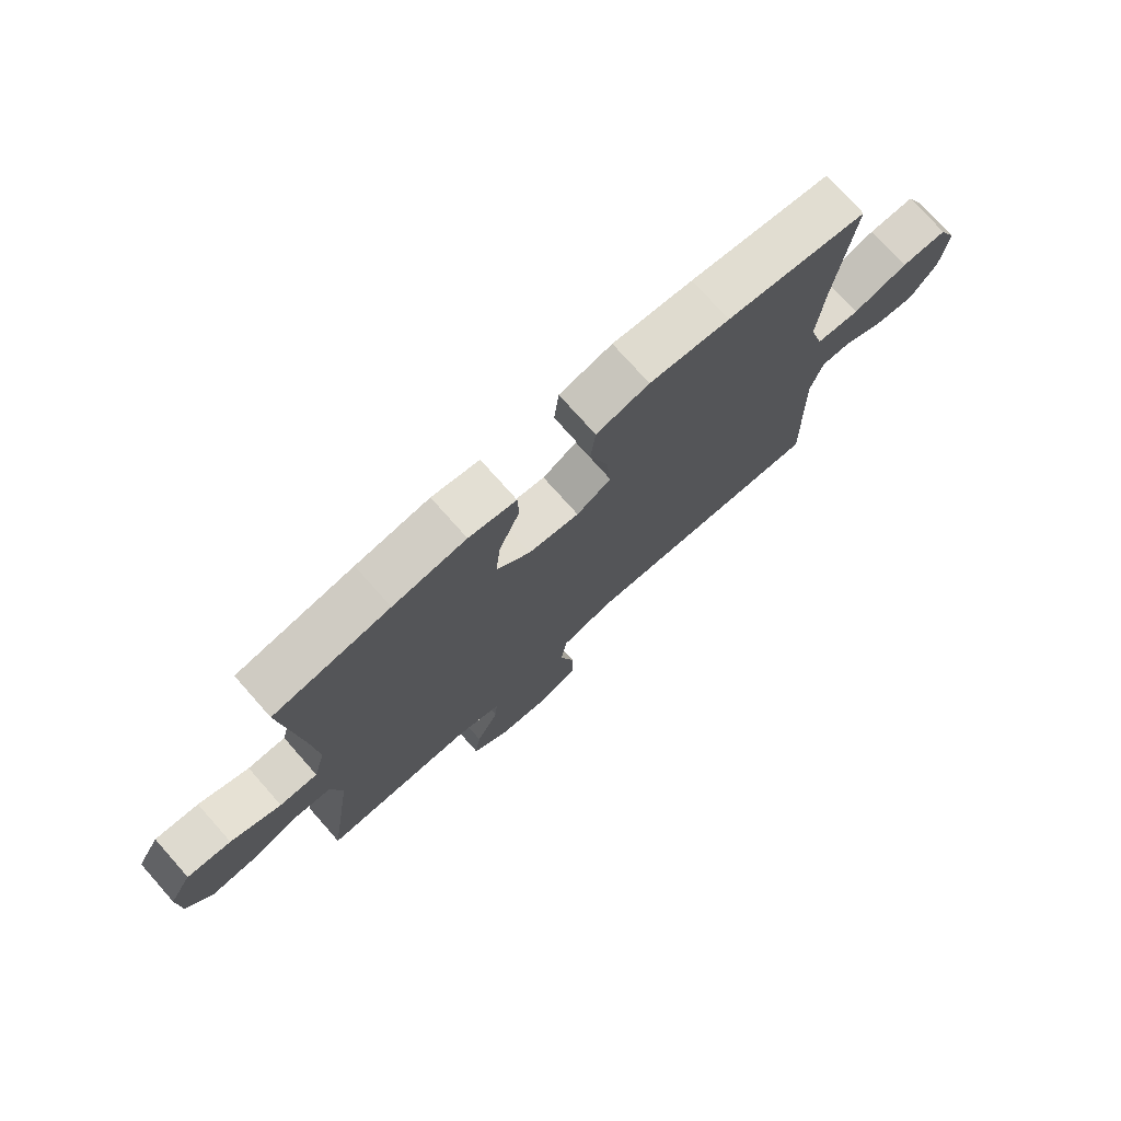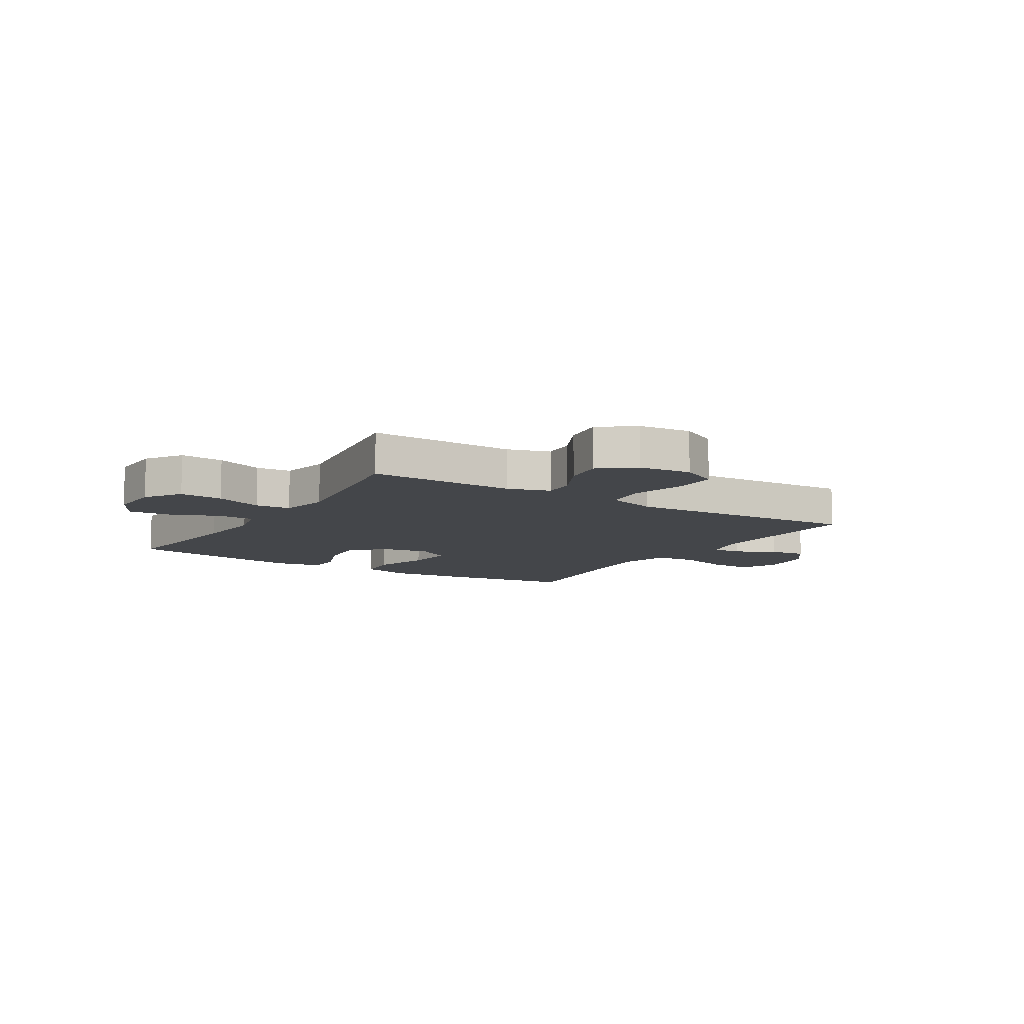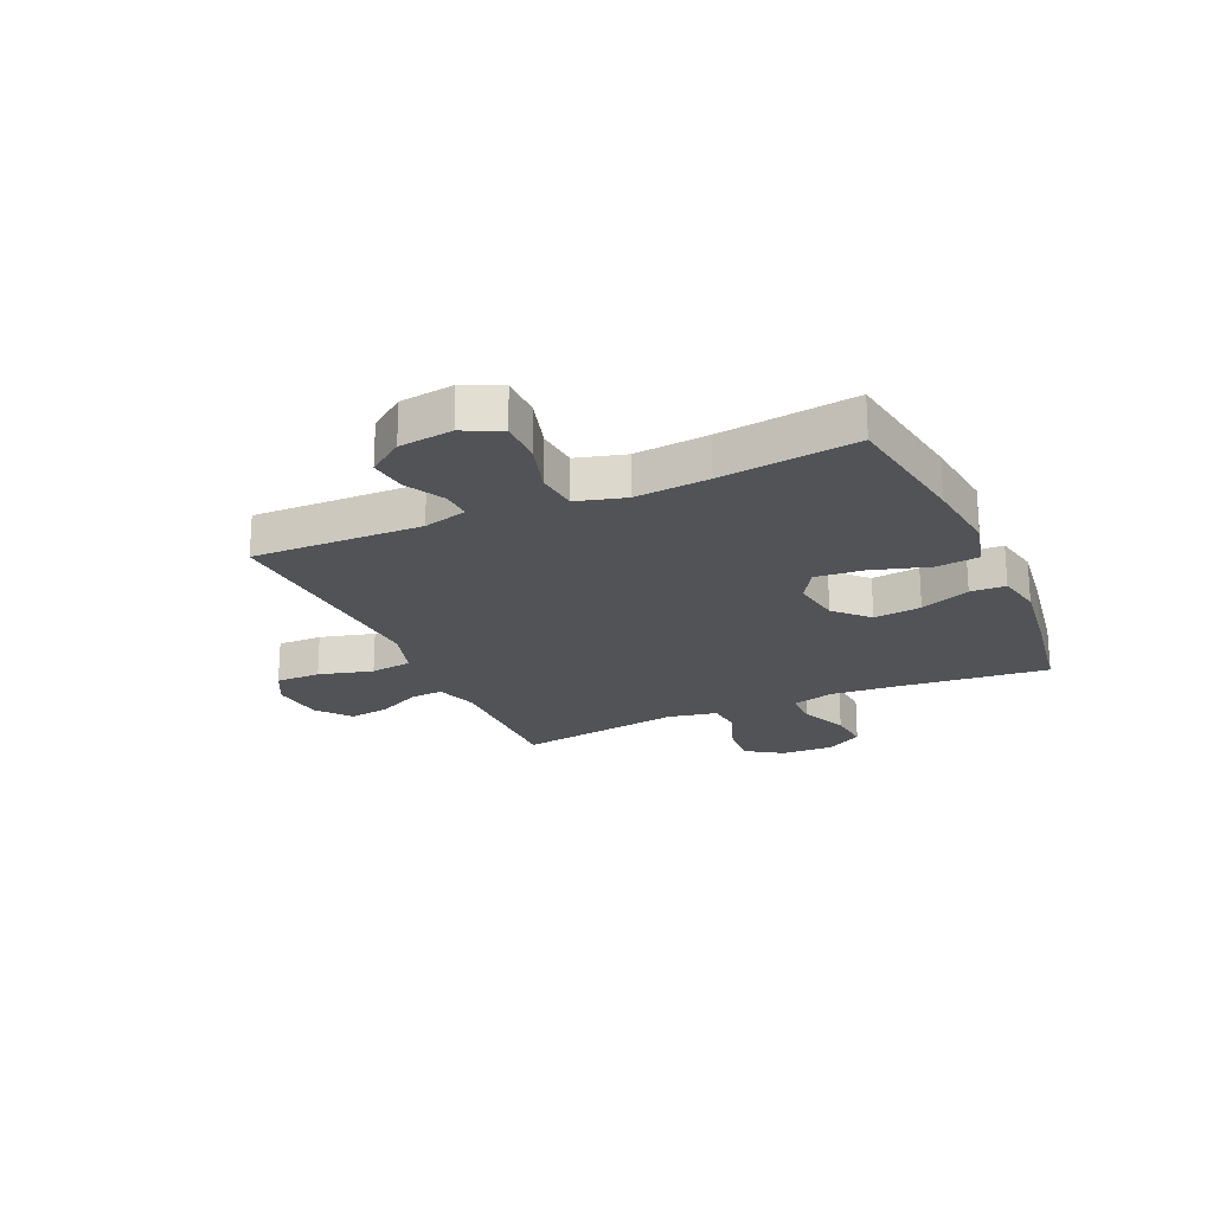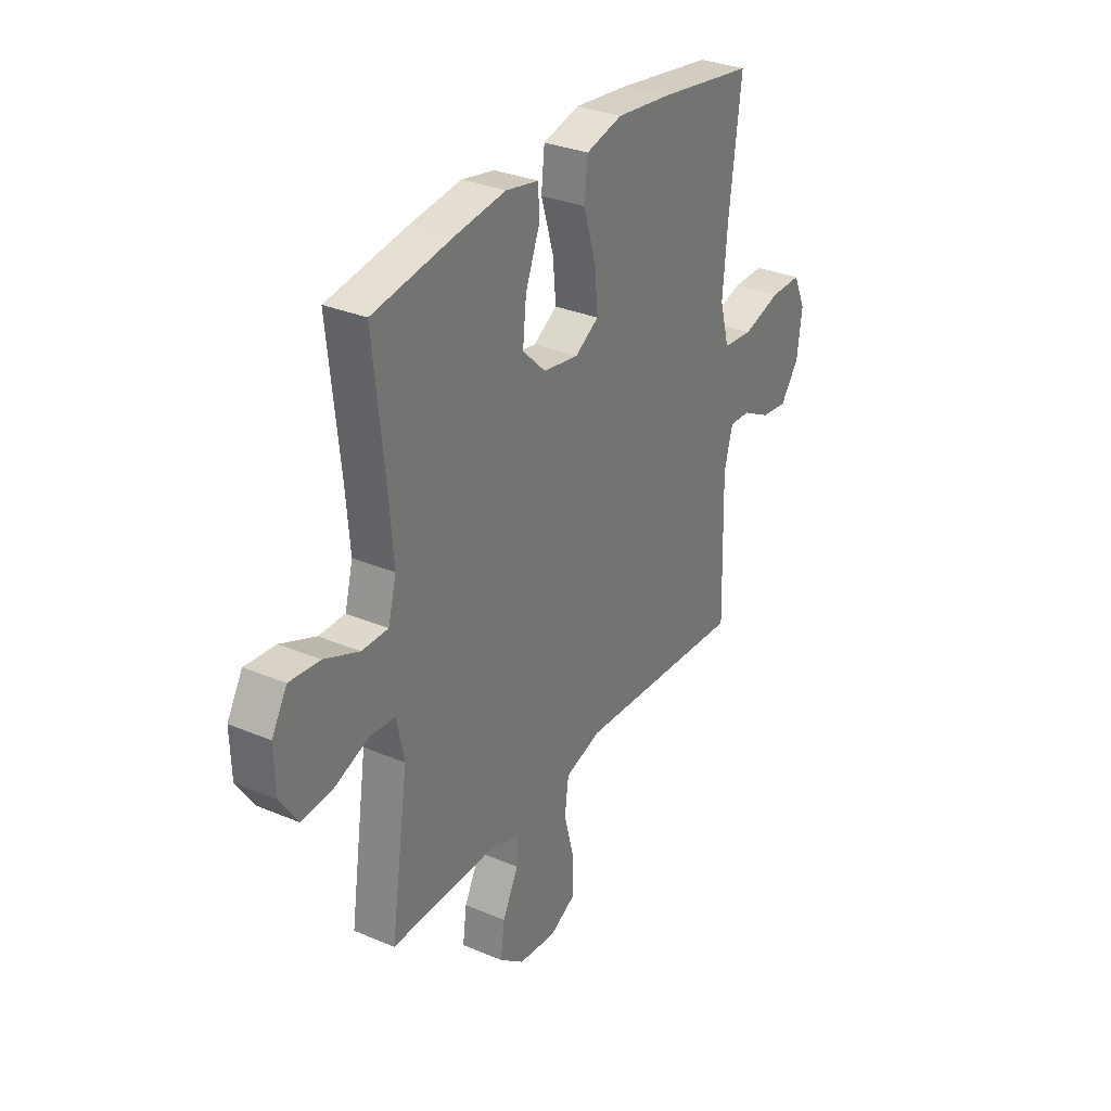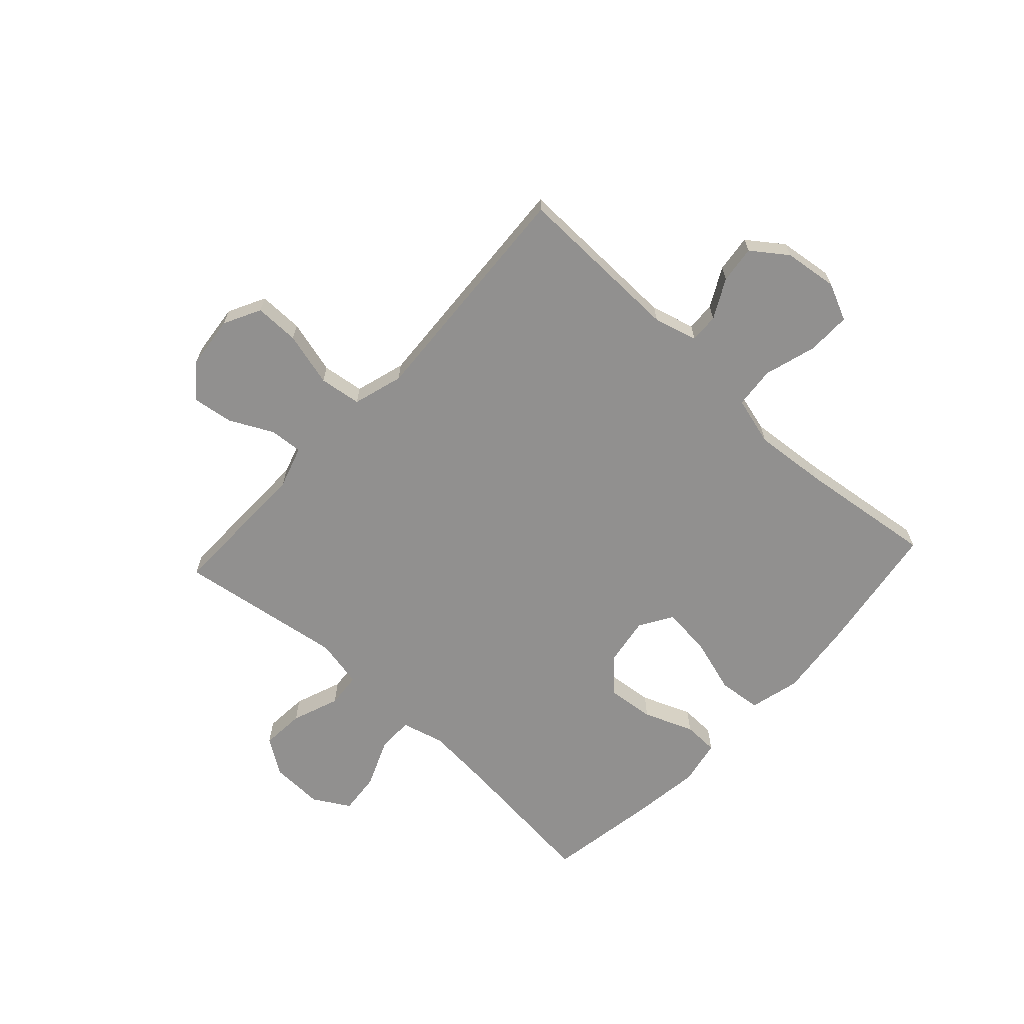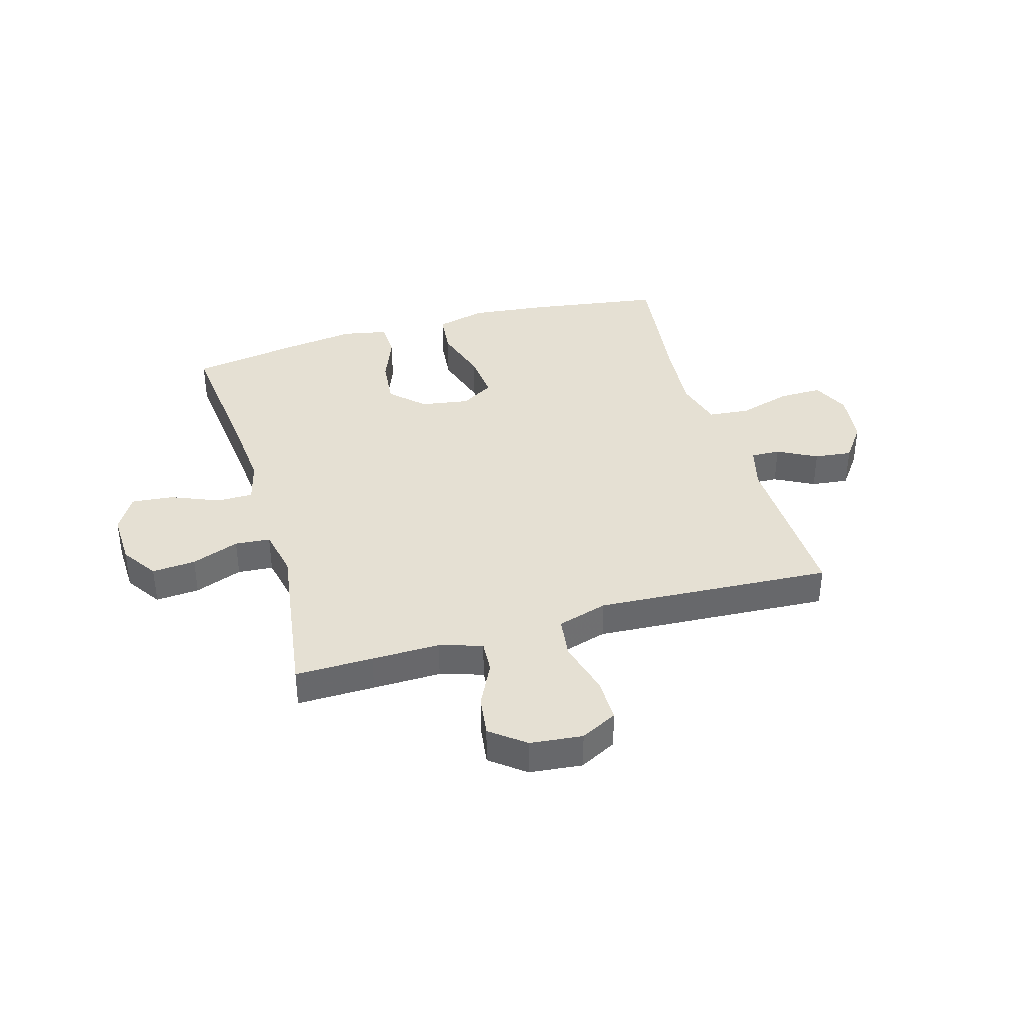
<metadata>
{"format":"obj","ext":"obj","renderer":"f3d","projection":"perspective","resolution":1024,"background":"white","views":[{"elev":75.2,"azim":138.4,"up":"+Z"},{"elev":-9.6,"azim":148.1,"up":"+Y"},{"elev":-21.9,"azim":-65.7,"up":"+Y"},{"elev":31.3,"azim":121.0,"up":"+Z"},{"elev":-65.7,"azim":-132.6,"up":"+Y"},{"elev":38.0,"azim":163.8,"up":"+Y"}]}
</metadata>
<code>
v 0.5 0.07 0.5
v 0.472 0.07 0.234
v 0.462 0.07 0.111
v 0.482 0.07 0.034
v 0.547 0.07 0.034
v 0.633 0.07 0.07
v 0.708 0.07 0.077
v 0.746 0.07 0.012
v 0.743 0.07 -0.083
v 0.7 0.07 -0.147
v 0.622 0.07 -0.141
v 0.537 0.07 -0.109
v 0.474 0.07 -0.114
v 0.456 0.07 -0.202
v 0.5 0.07 -0.5
v 0.361 0.07 -0.498
v 0.239 0.07 -0.496
v 0.163 0.07 -0.52
v 0.167 0.07 -0.579
v 0.206 0.07 -0.657
v 0.216 0.07 -0.73
v 0.155 0.07 -0.778
v 0.061 0.07 -0.788
v -0.005 0.07 -0.754
v -0.004 0.07 -0.674
v 0.022 0.07 -0.577
v 0.012 0.07 -0.502
v -0.078 0.07 -0.475
v -0.212 0.07 -0.483
v -0.5 0.07 -0.5
v -0.492 0.07 -0.197
v -0.513 0.07 -0.119
v -0.565 0.07 -0.121
v -0.635 0.07 -0.158
v -0.702 0.07 -0.166
v -0.748 0.07 -0.103
v -0.76 0.07 -0.007
v -0.729 0.07 0.06
v -0.651 0.07 0.059
v -0.557 0.07 0.031
v -0.483 0.07 0.038
v -0.459 0.07 0.125
v -0.47 0.07 0.256
v -0.5 0.07 0.5
v -0.261 0.07 0.536
v -0.125 0.07 0.551
v -0.035 0.07 0.528
v -0.027 0.07 0.451
v -0.058 0.07 0.349
v -0.066 0.07 0.263
v -0.007 0.07 0.227
v 0.08 0.07 0.241
v 0.138 0.07 0.297
v 0.129 0.07 0.382
v 0.094 0.07 0.471
v 0.096 0.07 0.534
v 0.177 0.07 0.55
v 0.302 0.07 0.533
v 0.5 0 0.5
v 0.472 0 0.234
v 0.462 0 0.111
v 0.482 0 0.034
v 0.547 0 0.034
v 0.633 0 0.07
v 0.708 0 0.077
v 0.746 0 0.012
v 0.743 0 -0.083
v 0.7 0 -0.147
v 0.622 0 -0.141
v 0.537 0 -0.109
v 0.474 0 -0.114
v 0.456 0 -0.202
v 0.5 0 -0.5
v 0.361 0 -0.498
v 0.239 0 -0.496
v 0.163 0 -0.52
v 0.167 0 -0.579
v 0.206 0 -0.657
v 0.216 0 -0.73
v 0.155 0 -0.778
v 0.061 0 -0.788
v -0.005 0 -0.754
v -0.004 0 -0.674
v 0.022 0 -0.577
v 0.012 0 -0.502
v -0.078 0 -0.475
v -0.212 0 -0.483
v -0.5 0 -0.5
v -0.492 0 -0.197
v -0.513 0 -0.119
v -0.565 0 -0.121
v -0.635 0 -0.158
v -0.702 0 -0.166
v -0.748 0 -0.103
v -0.76 0 -0.007
v -0.729 0 0.06
v -0.651 0 0.059
v -0.557 0 0.031
v -0.483 0 0.038
v -0.459 0 0.125
v -0.47 0 0.256
v -0.5 0 0.5
v -0.261 0 0.536
v -0.125 0 0.551
v -0.035 0 0.528
v -0.027 0 0.451
v -0.058 0 0.349
v -0.066 0 0.263
v -0.007 0 0.227
v 0.08 0 0.241
v 0.138 0 0.297
v 0.129 0 0.382
v 0.094 0 0.471
v 0.096 0 0.534
v 0.177 0 0.55
v 0.302 0 0.533
f 57 58 1 2
f 54 55 56 57
f 53 54 57 2
f 52 53 2 3
f 51 52 3 4
f 46 47 48 49
f 46 49 50
f 43 44 45 46
f 42 43 46 50
f 41 42 50 51
f 37 38 39 40
f 37 40 41
f 36 37 41
f 33 34 35 36
f 32 33 36 41
f 31 32 41 51
f 28 29 30 31
f 27 28 31 51
f 23 24 25 26
f 19 20 21 22
f 18 19 22 23
f 14 15 16 17
f 13 14 17 18
f 9 10 11 12
f 9 12 13
f 8 9 13
f 5 6 7 8
f 4 5 8 13
f 51 4 13 18
f 26 27 51
f 18 23 26 51
f 60 59 116 115
f 115 114 113 112
f 60 115 112 111
f 61 60 111 110
f 62 61 110 109
f 107 106 105 104
f 108 107 104
f 104 103 102 101
f 108 104 101 100
f 109 108 100 99
f 98 97 96 95
f 99 98 95
f 99 95 94
f 94 93 92 91
f 99 94 91 90
f 109 99 90 89
f 89 88 87 86
f 109 89 86 85
f 84 83 82 81
f 80 79 78 77
f 81 80 77 76
f 75 74 73 72
f 76 75 72 71
f 70 69 68 67
f 71 70 67
f 71 67 66
f 66 65 64 63
f 71 66 63 62
f 76 71 62 109
f 109 85 84
f 109 84 81 76
f 1 59 60 2
f 2 60 61 3
f 3 61 62 4
f 4 62 63 5
f 5 63 64 6
f 6 64 65 7
f 7 65 66 8
f 8 66 67 9
f 9 67 68 10
f 10 68 69 11
f 11 69 70 12
f 12 70 71 13
f 13 71 72 14
f 14 72 73 15
f 15 73 74 16
f 16 74 75 17
f 17 75 76 18
f 18 76 77 19
f 19 77 78 20
f 20 78 79 21
f 21 79 80 22
f 22 80 81 23
f 23 81 82 24
f 24 82 83 25
f 25 83 84 26
f 26 84 85 27
f 27 85 86 28
f 28 86 87 29
f 29 87 88 30
f 30 88 89 31
f 31 89 90 32
f 32 90 91 33
f 33 91 92 34
f 34 92 93 35
f 35 93 94 36
f 36 94 95 37
f 37 95 96 38
f 38 96 97 39
f 39 97 98 40
f 40 98 99 41
f 41 99 100 42
f 42 100 101 43
f 43 101 102 44
f 44 102 103 45
f 45 103 104 46
f 46 104 105 47
f 47 105 106 48
f 48 106 107 49
f 49 107 108 50
f 50 108 109 51
f 51 109 110 52
f 52 110 111 53
f 53 111 112 54
f 54 112 113 55
f 55 113 114 56
f 56 114 115 57
f 57 115 116 58
f 58 116 59 1

</code>
